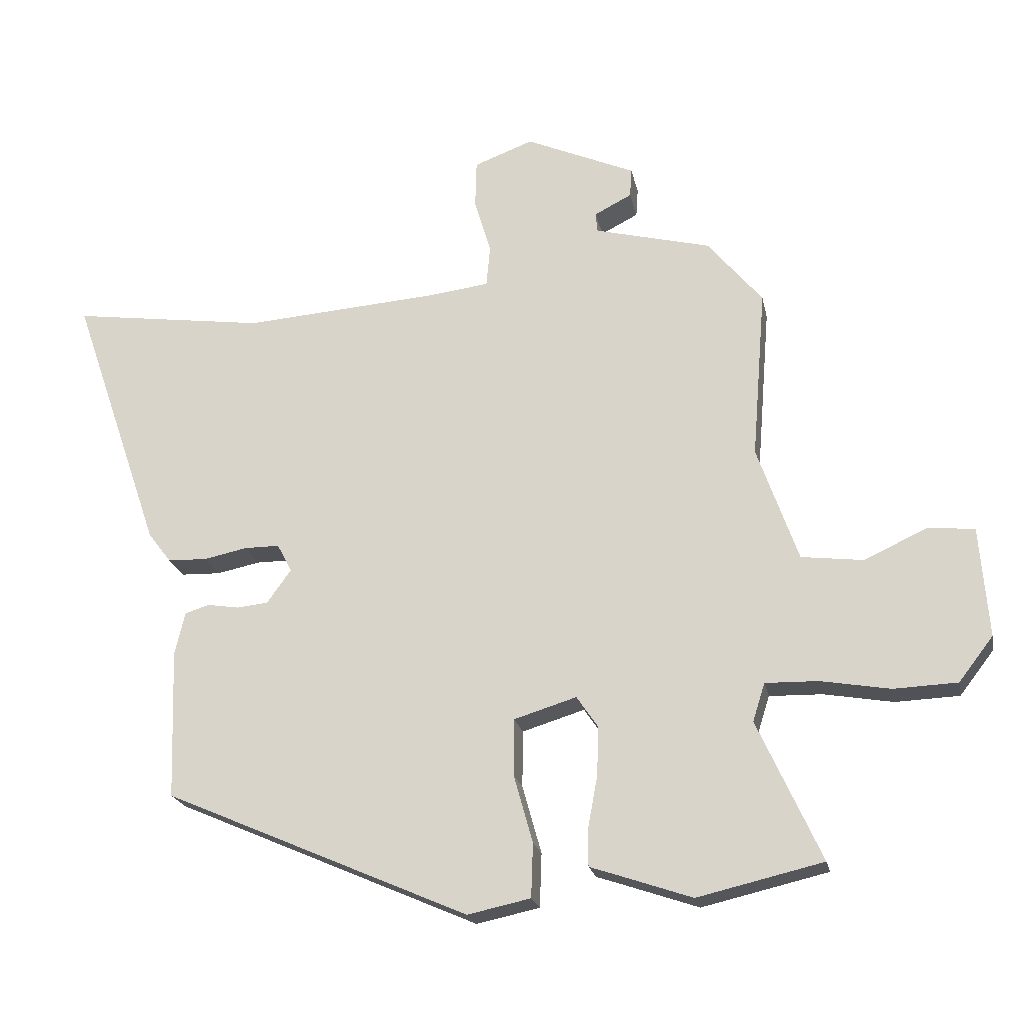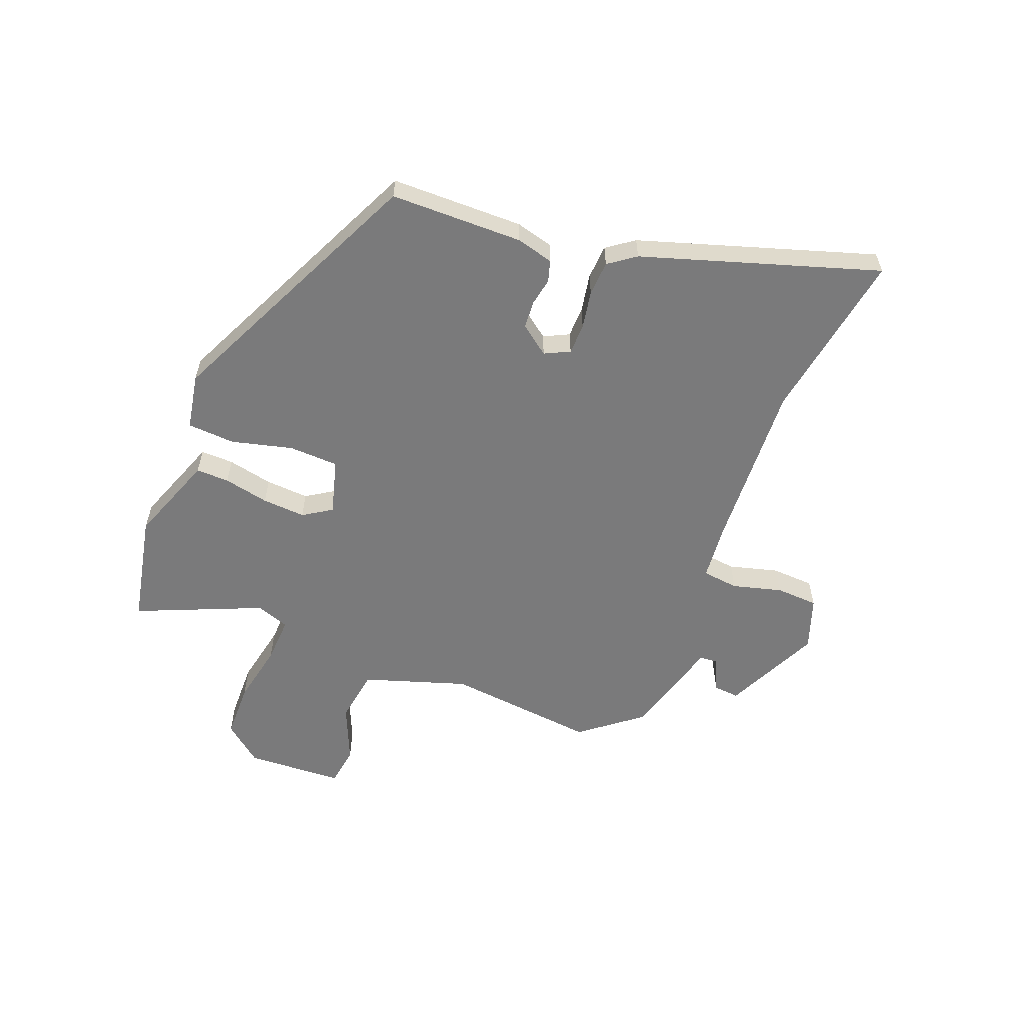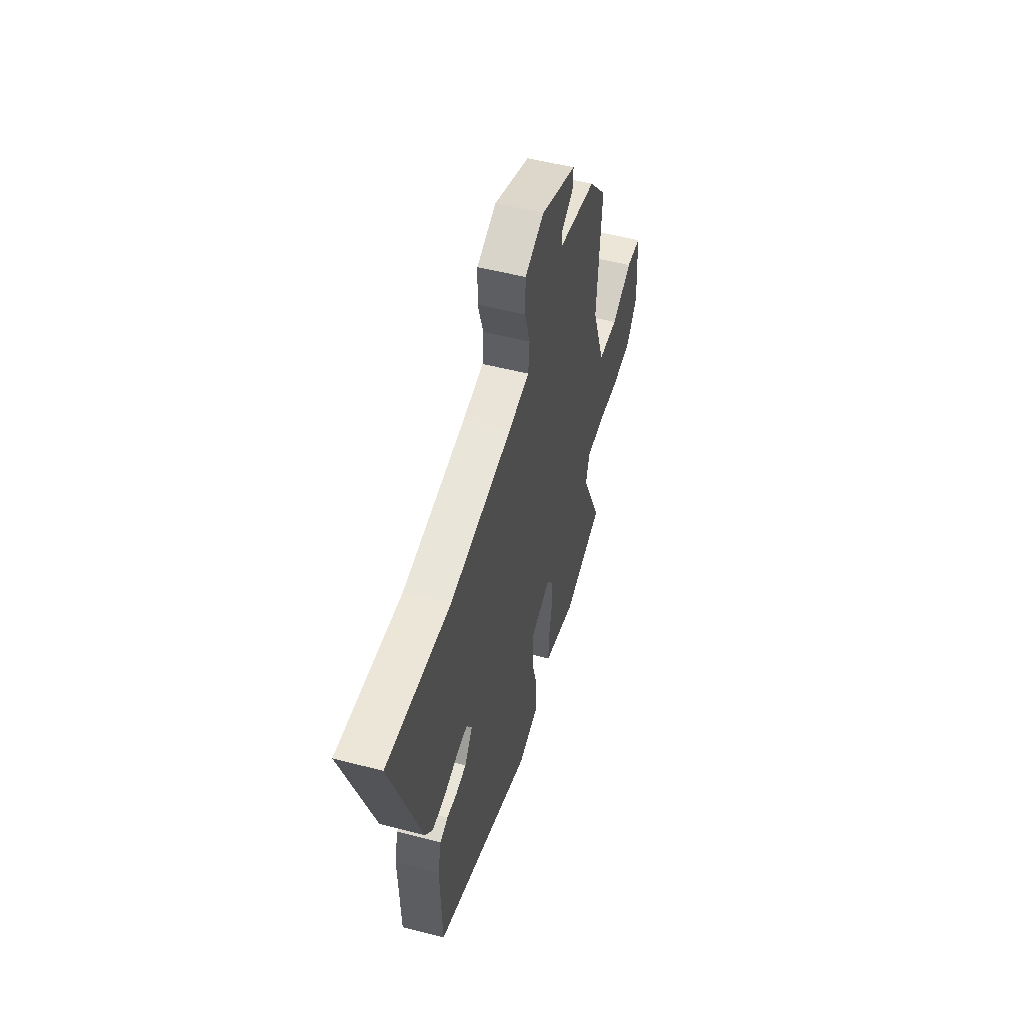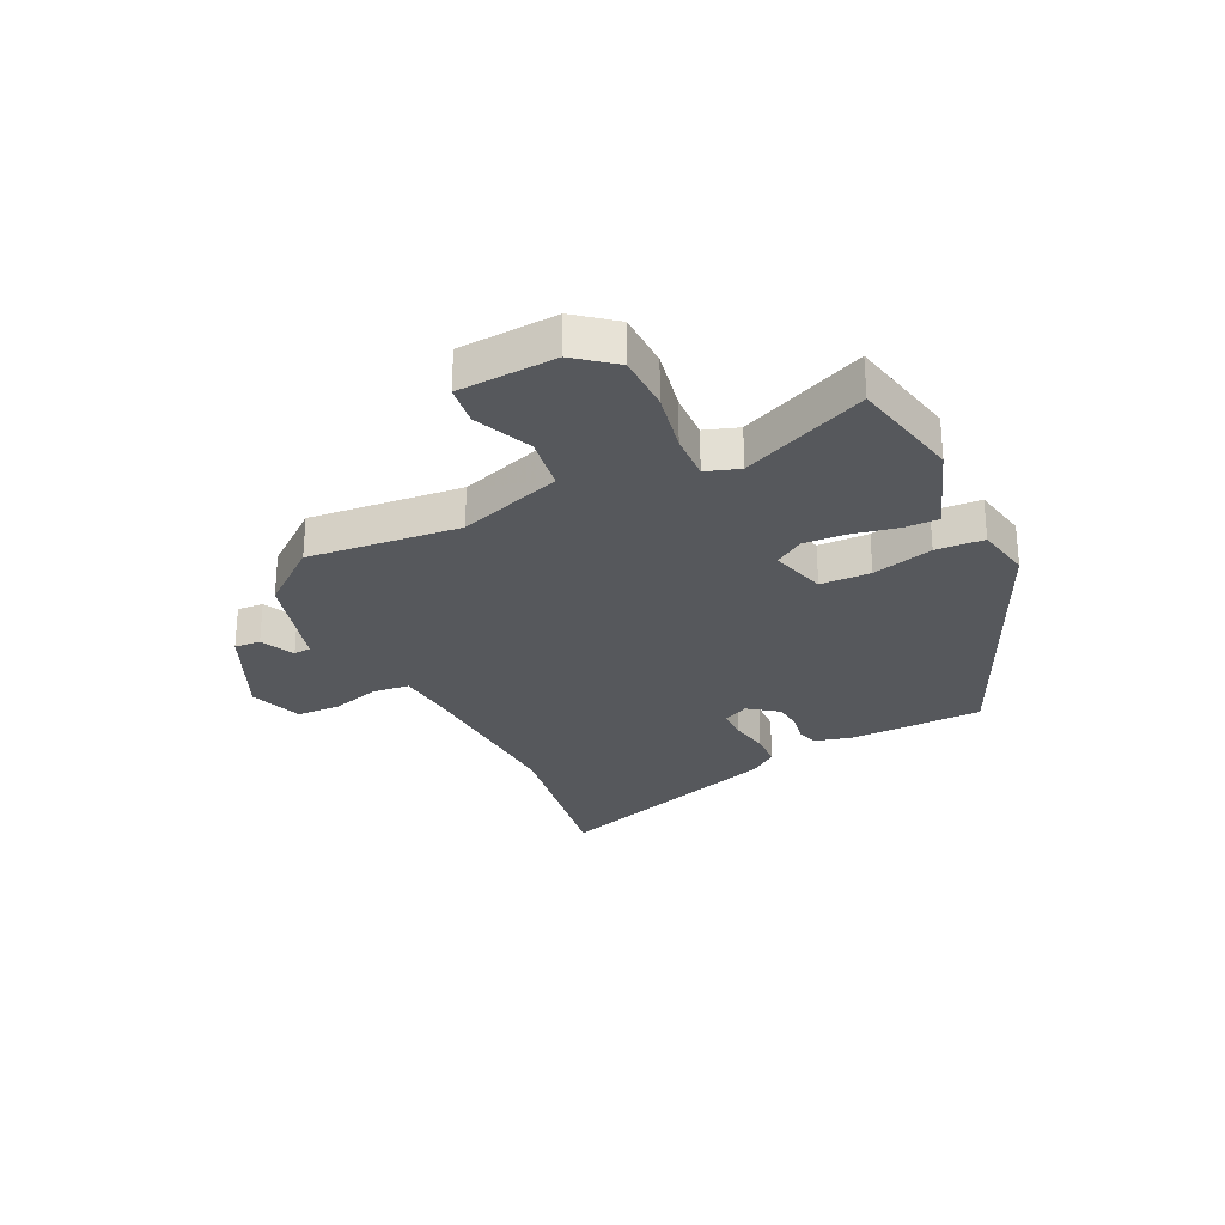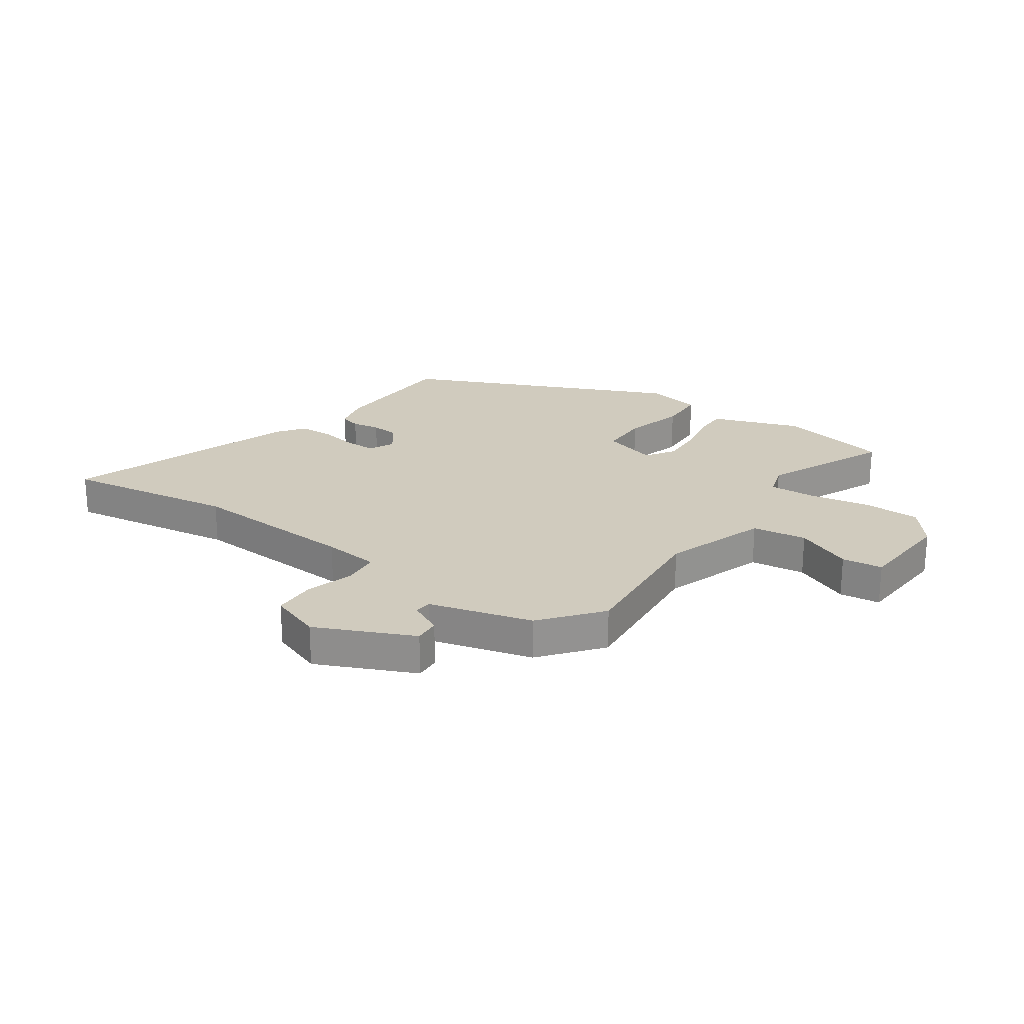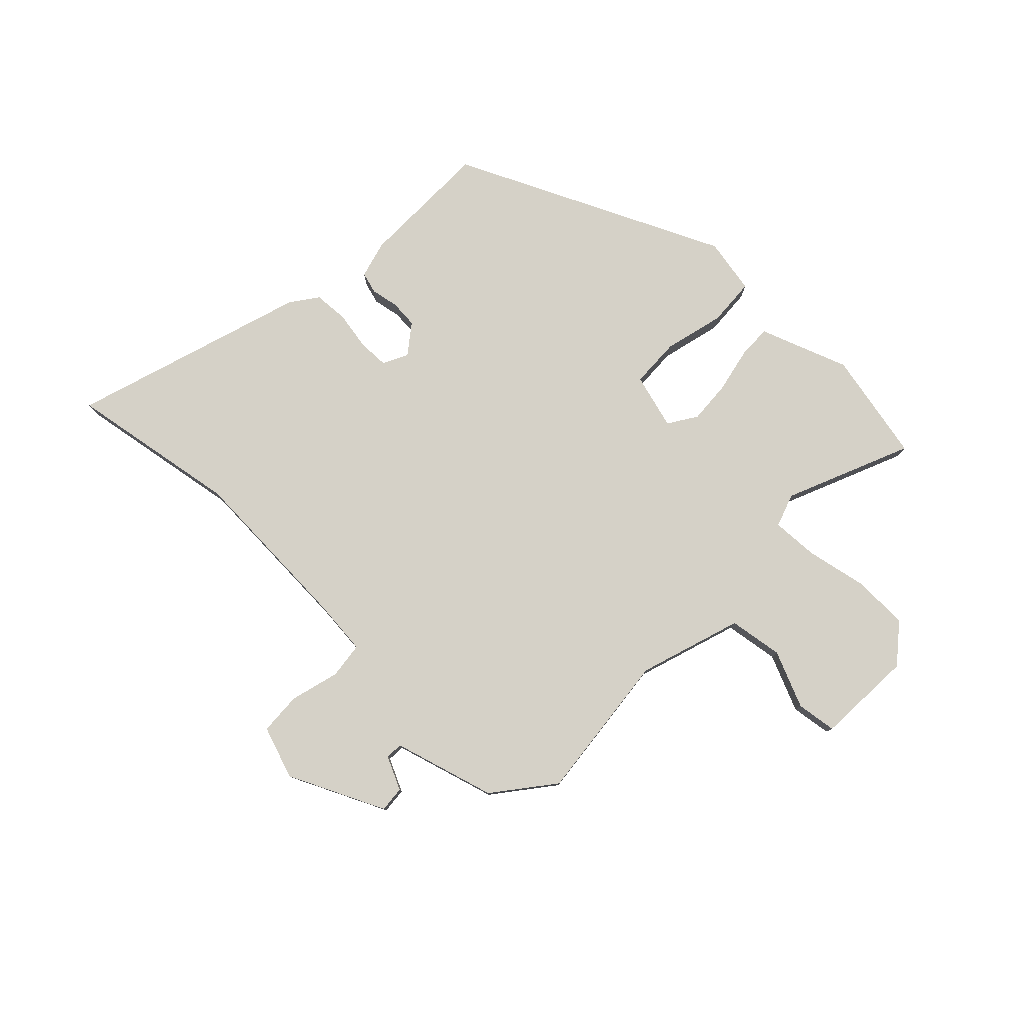
<metadata>
{"format":"obj","ext":"obj","renderer":"f3d","projection":"perspective","resolution":1024,"background":"white","views":[{"elev":-21.3,"azim":11.4,"up":"+Z"},{"elev":-58.1,"azim":-112.7,"up":"+Y"},{"elev":53.0,"azim":-74.4,"up":"+Z"},{"elev":-27.9,"azim":114.8,"up":"+Y"},{"elev":23.3,"azim":34.2,"up":"+Y"},{"elev":79.4,"azim":42.6,"up":"+Y"}]}
</metadata>
<code>
v -0.467 0.07 -0.335
v -0.475 0.07 -0.099
v -0.459 0.07 -0.032
v -0.421 0.07 -0.02
v -0.371 0.07 -0.028
v -0.322 0.07 -0.023
v -0.284 0.07 0.03
v -0.307 0.07 0.074
v -0.362 0.07 0.074
v -0.43 0.07 0.06
v -0.492 0.07 0.062
v -0.528 0.07 0.109
v -0.671 0.07 0.524
v -0.365 0.07 0.481
v -0.062 0.07 0.503
v 0.038 0.07 0.515
v 0.044 0.07 0.58
v 0.018 0.07 0.667
v 0.02 0.07 0.743
v 0.113 0.07 0.778
v 0.286 0.07 0.702
v 0.283 0.07 0.656
v 0.224 0.07 0.626
v 0.227 0.07 0.595
v 0.41 0.07 0.548
v 0.496 0.07 0.444
v 0.474 0.07 0.175
v 0.538 0.07 -0.007
v 0.635 0.07 -0.019
v 0.735 0.07 0.027
v 0.807 0.07 0.019
v 0.82 0.07 -0.154
v 0.766 0.07 -0.224
v 0.666 0.07 -0.228
v 0.557 0.07 -0.209
v 0.474 0.07 -0.207
v 0.455 0.07 -0.267
v 0.555 0.07 -0.487
v 0.358 0.07 -0.533
v 0.241 0.07 -0.493
v 0.199 0.07 -0.479
v 0.199 0.07 -0.42
v 0.214 0.07 -0.339
v 0.217 0.07 -0.262
v 0.183 0.07 -0.212
v 0.085 0.07 -0.242
v 0.084 0.07 -0.331
v 0.114 0.07 -0.438
v 0.111 0.07 -0.523
v 0.012 0.07 -0.544
v -0.467 0 -0.335
v -0.475 0 -0.099
v -0.459 0 -0.032
v -0.421 0 -0.02
v -0.371 0 -0.028
v -0.322 0 -0.023
v -0.284 0 0.03
v -0.307 0 0.074
v -0.362 0 0.074
v -0.43 0 0.06
v -0.492 0 0.062
v -0.528 0 0.109
v -0.671 0 0.524
v -0.365 0 0.481
v -0.062 0 0.503
v 0.038 0 0.515
v 0.044 0 0.58
v 0.018 0 0.667
v 0.02 0 0.743
v 0.113 0 0.778
v 0.286 0 0.702
v 0.283 0 0.656
v 0.224 0 0.626
v 0.227 0 0.595
v 0.41 0 0.548
v 0.496 0 0.444
v 0.474 0 0.175
v 0.538 0 -0.007
v 0.635 0 -0.019
v 0.735 0 0.027
v 0.807 0 0.019
v 0.82 0 -0.154
v 0.766 0 -0.224
v 0.666 0 -0.228
v 0.557 0 -0.209
v 0.474 0 -0.207
v 0.455 0 -0.267
v 0.555 0 -0.487
v 0.358 0 -0.533
v 0.241 0 -0.493
v 0.199 0 -0.479
v 0.199 0 -0.42
v 0.214 0 -0.339
v 0.217 0 -0.262
v 0.183 0 -0.212
v 0.085 0 -0.242
v 0.084 0 -0.331
v 0.114 0 -0.438
v 0.111 0 -0.523
v 0.012 0 -0.544
f 47 48 49 50
f 46 47 50 1
f 45 46 1 2
f 40 41 42 43
f 40 43 44
f 37 38 39 40
f 36 37 40 44
f 32 33 34 35
f 32 35 36
f 29 30 31 32
f 28 29 32 36
f 27 28 36 44
f 24 25 26 27
f 20 21 22 23
f 20 23 24
f 17 18 19 20
f 16 17 20 24
f 11 12 13 14
f 9 10 11 14
f 8 9 14 15
f 7 8 15 16
f 2 3 4 5
f 45 2 5 6
f 24 27 44 45
f 7 16 24 45
f 6 7 45
f 100 99 98 97
f 51 100 97 96
f 52 51 96 95
f 93 92 91 90
f 94 93 90
f 90 89 88 87
f 94 90 87 86
f 85 84 83 82
f 86 85 82
f 82 81 80 79
f 86 82 79 78
f 94 86 78 77
f 77 76 75 74
f 73 72 71 70
f 74 73 70
f 70 69 68 67
f 74 70 67 66
f 64 63 62 61
f 64 61 60 59
f 65 64 59 58
f 66 65 58 57
f 55 54 53 52
f 56 55 52 95
f 95 94 77 74
f 95 74 66 57
f 95 57 56
f 1 51 52 2
f 2 52 53 3
f 3 53 54 4
f 4 54 55 5
f 5 55 56 6
f 6 56 57 7
f 7 57 58 8
f 8 58 59 9
f 9 59 60 10
f 10 60 61 11
f 11 61 62 12
f 12 62 63 13
f 13 63 64 14
f 14 64 65 15
f 15 65 66 16
f 16 66 67 17
f 17 67 68 18
f 18 68 69 19
f 19 69 70 20
f 20 70 71 21
f 21 71 72 22
f 22 72 73 23
f 23 73 74 24
f 24 74 75 25
f 25 75 76 26
f 26 76 77 27
f 27 77 78 28
f 28 78 79 29
f 29 79 80 30
f 30 80 81 31
f 31 81 82 32
f 32 82 83 33
f 33 83 84 34
f 34 84 85 35
f 35 85 86 36
f 36 86 87 37
f 37 87 88 38
f 38 88 89 39
f 39 89 90 40
f 40 90 91 41
f 41 91 92 42
f 42 92 93 43
f 43 93 94 44
f 44 94 95 45
f 45 95 96 46
f 46 96 97 47
f 47 97 98 48
f 48 98 99 49
f 49 99 100 50
f 50 100 51 1

</code>
